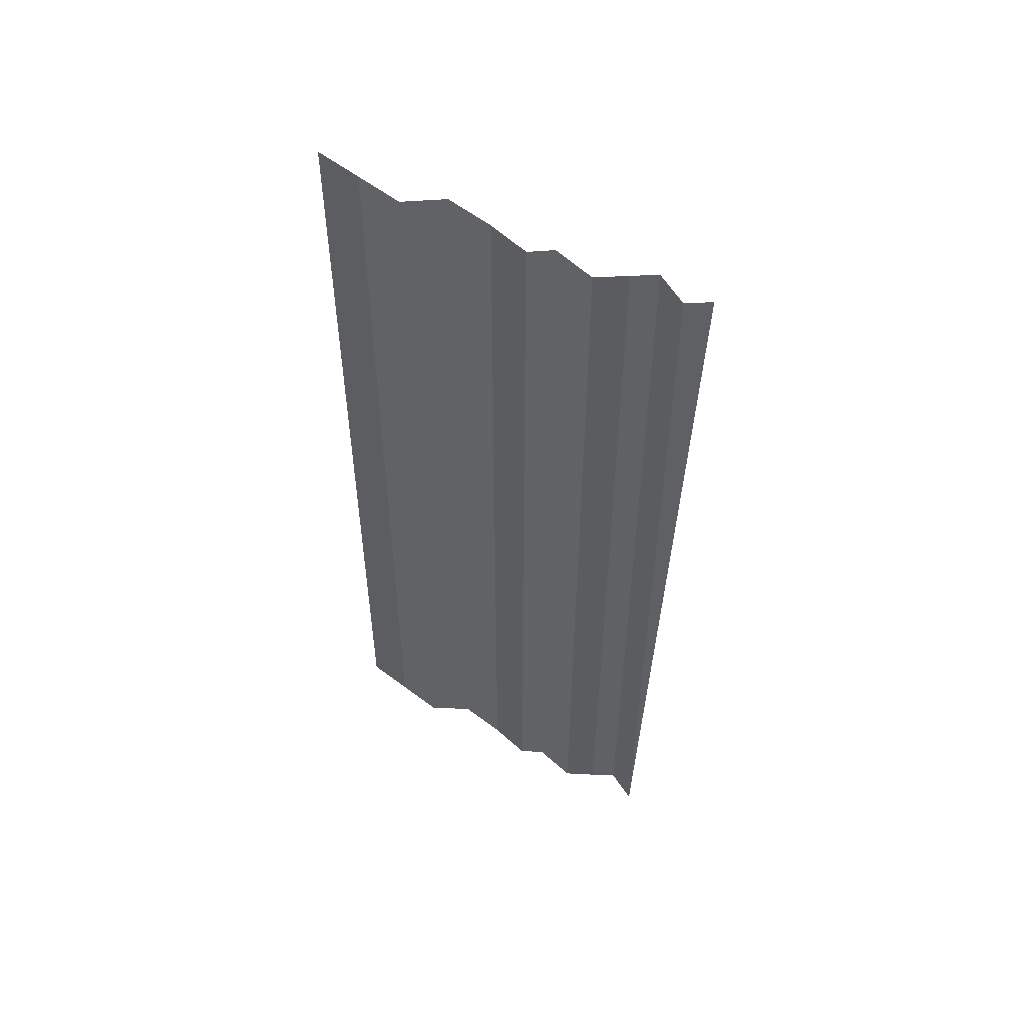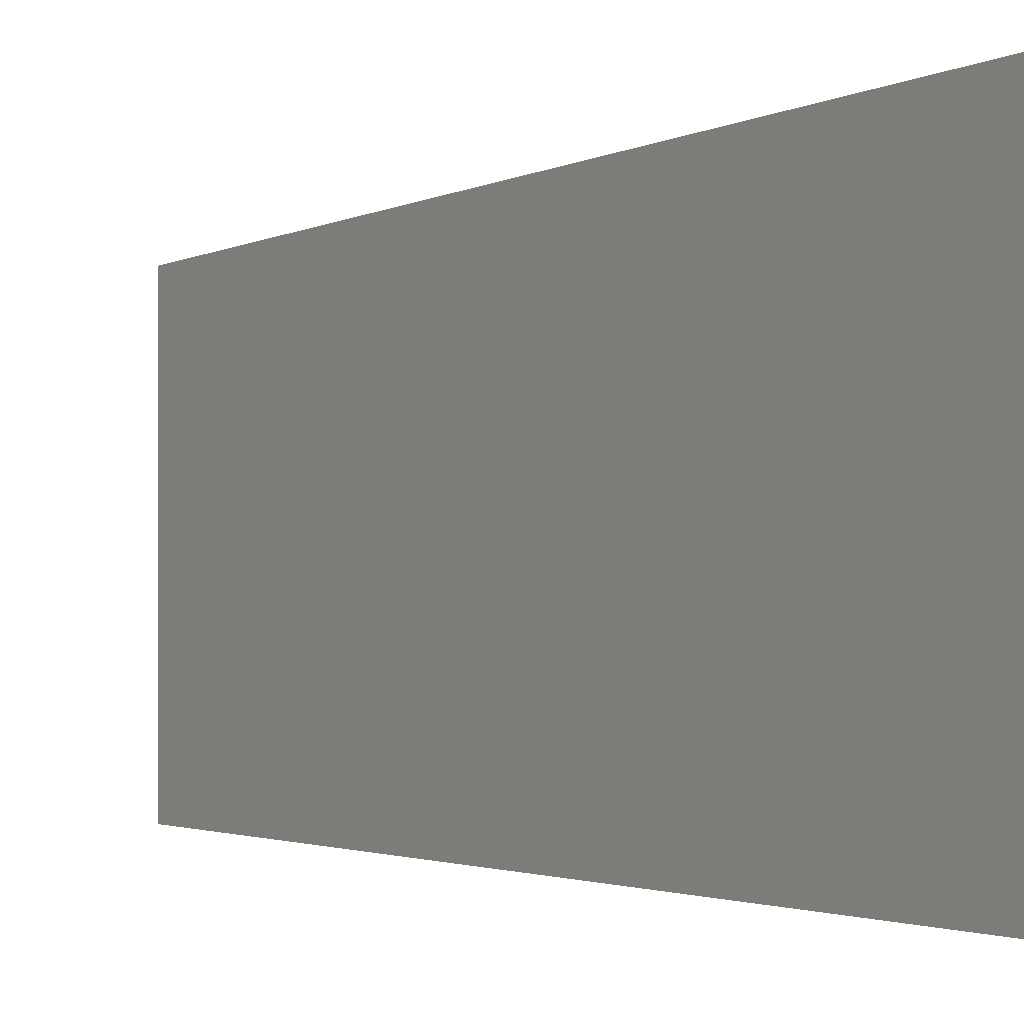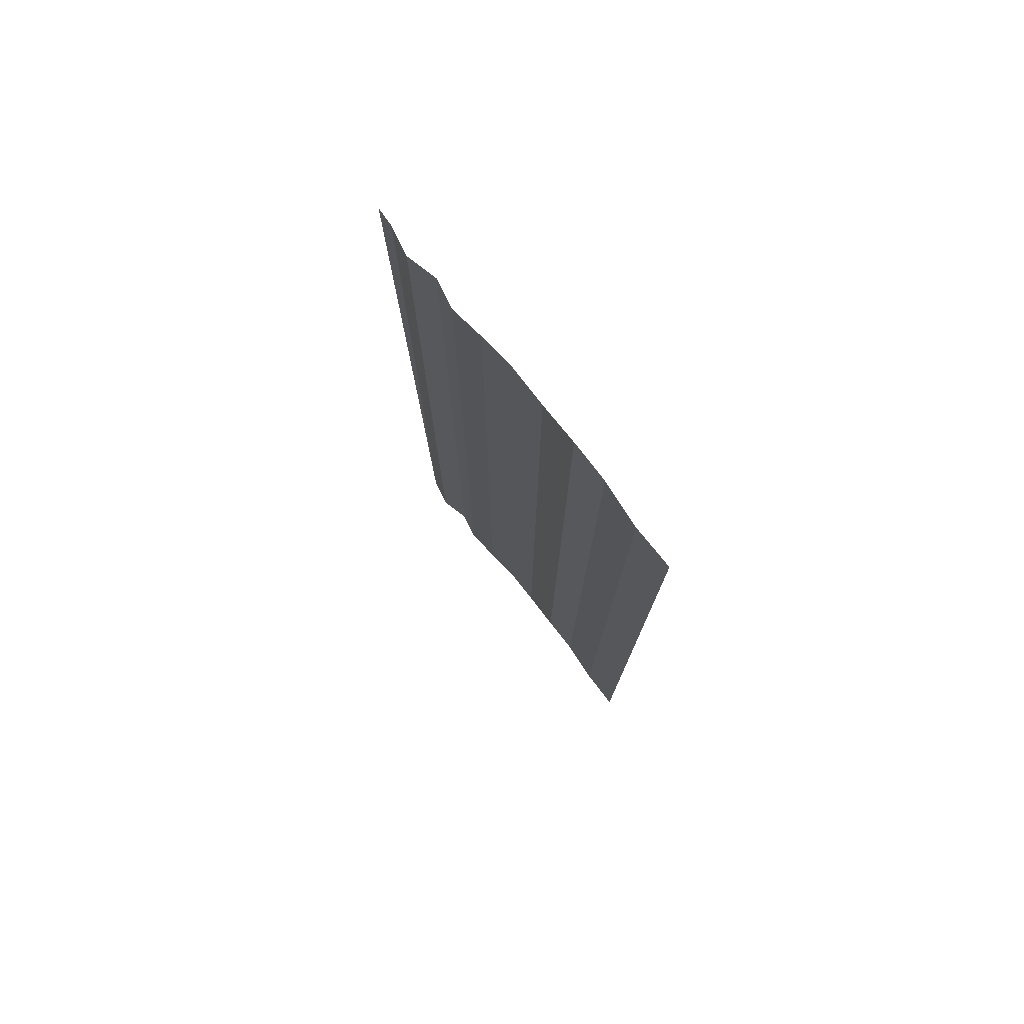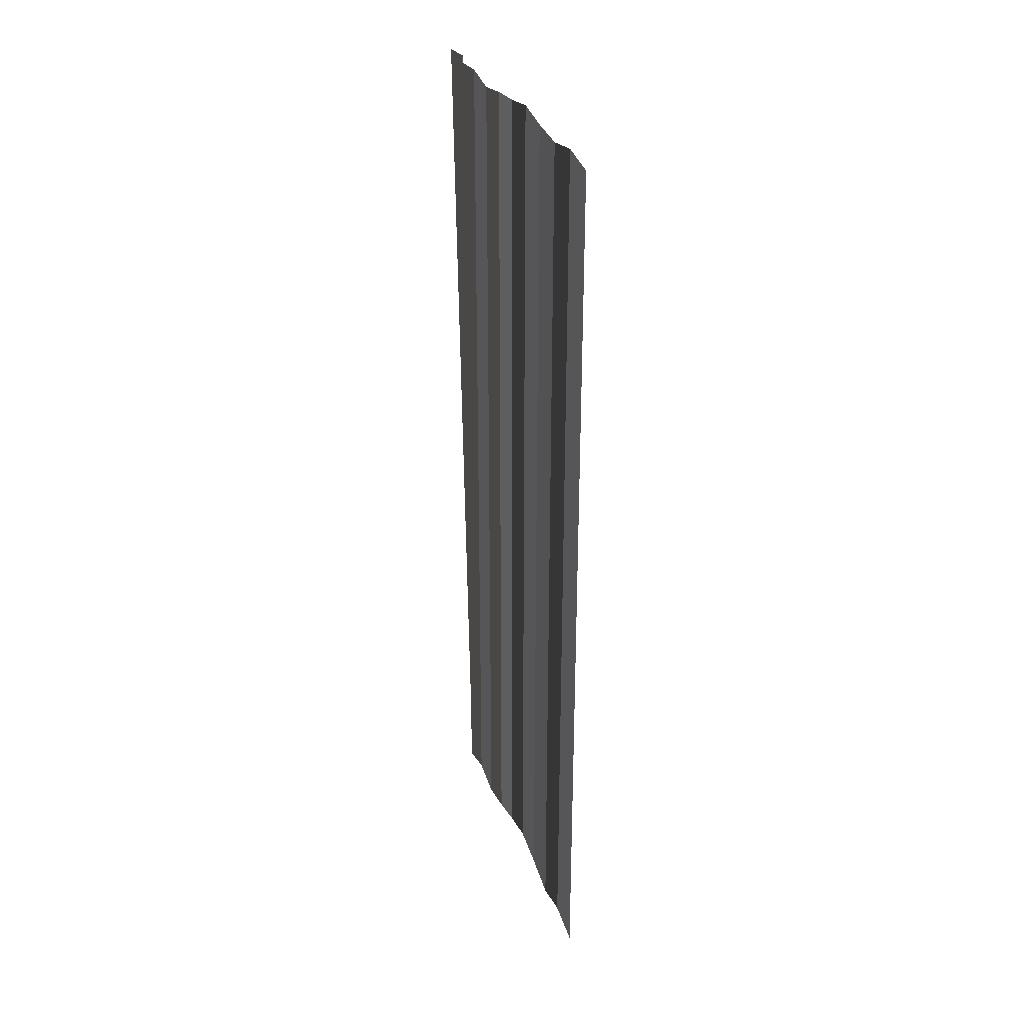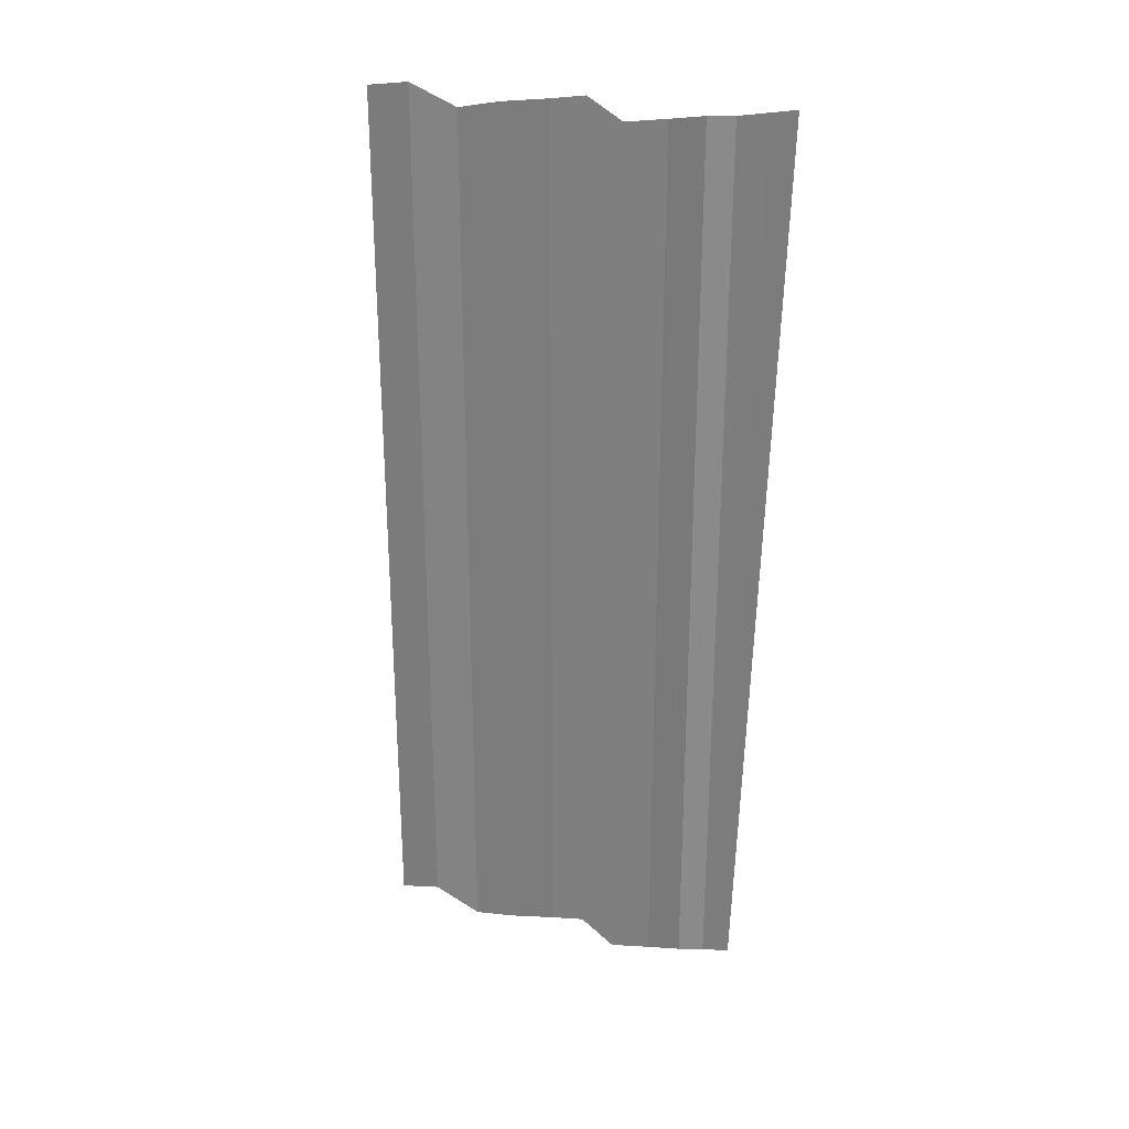
<metadata>
{"format":"obj","ext":"obj","renderer":"f3d","projection":"perspective","resolution":1024,"background":"white","views":[{"elev":51.6,"azim":-61.0,"up":"+Y"},{"elev":-1.3,"azim":147.2,"up":"+Z"},{"elev":76.5,"azim":141.5,"up":"+Y"},{"elev":29.6,"azim":160.6,"up":"+Y"},{"elev":26.3,"azim":-70.8,"up":"+Y"}]}
</metadata>
<code>
o 7320
v 2229 1855 11.93
v 2229 1855 11.93
v 2229 1855 11.93
v 2229 1855 11.93
v 2229 1855 11.93
v 2229 1855 11.93
v 2229 1855 11.93
v 2229 1855 11.93
v 2229 1855 11.93
v 2229 1855 11.93
v 2229 1855 11.93
v 2229 1855 11.93
v 2229 1855 11.93
v 2229 1855 11.93
v 2229 1855 11.93
v 2229 1855 11.93
v 2229 1855 11.93
v 2229 1855 11.93
v 2229 1855 11.93
v 2229 1855 11.93
v 2229 1855 11.93
v 2229 1855 11.93
v 2229 1855 11.94
v 2229 1855 11.93
v 2229 1855 11.94
v 2229 1855 11.93
v 2229 1855 11.93
v 2229 1855 11.94
v 2229 1855 11.93
v 2229 1855 11.94
v 2229 1855 11.94
v 2229 1855 11.94
v 2229 1855 11.94
v 2229 1855 11.94
v 2229 1855 11.94
v 2229 1855 11.94
v 2229 1855 11.94
v 2229 1855 11.94
v 2229 1855 11.94
v 2229 1855 11.94
v 2229 1855 11.94
v 2229 1855 11.94
v 2229 1855 11.94
v 2229 1855 11.94
v 2229 1855 11.94
v 2229 1855 11.94
v 2229 1855 11.94
v 2229 1855 11.94
v 2229 1855 11.94
v 2229 1855 11.94
v 2229 1855 11.94
v 2229 1855 11.94
v 2229 1855 11.94
v 2229 1855 11.94
v 2229 1855 11.94
v 2229 1855 11.94
v 2229 1855 11.94
v 2229 1855 11.94
v 2229 1855 11.94
v 2229 1855 11.94
v 2229 1855 11.94
v 2229 1855 11.94
v 2229 1855 11.94
v 2229 1855 11.94
v 2229 1855 11.94
v 2229 1855 11.94
v 2229 1855 11.94
v 2229 1855 11.94
v 2229 1855 11.94
v 2229 1855 11.94
v 2229 1855 11.94
v 2229 1855 11.94
v 2229 1855 11.94
v 2229 1855 11.94
v 2229 1855 11.94
v 2229 1855 11.94
v 2229 1855 11.94
v 2229 1855 11.94
v 2229 1855 11.94
v 2229 1855 11.94
v 2229 1855 11.94
v 2229 1855 11.94
v 2229 1855 11.94
v 2229 1855 11.94
v 2229 1855 11.94
v 2229 1855 11.94
v 2229 1855 11.94
v 2229 1855 11.94
v 2229 1855 11.94
v 2229 1855 11.94
v 2229 1855 11.94
v 2229 1855 11.94
v 2229 1855 11.94
v 2229 1855 11.94
v 2229 1855 11.94
v 2229 1855 11.94
v 2229 1855 11.94
v 2229 1855 11.94
v 2229 1855 11.94
v 2229 1855 11.94
v 2229 1855 11.94
f 1 2 3
f 3 4 5
f 6 7 8
f 8 9 10
f 11 12 13
f 13 14 15
f 16 17 18
f 18 19 20
f 21 22 23
f 23 24 25
f 26 27 28
f 28 29 30
f 31 32 33
f 33 34 35
f 36 37 38
f 38 39 40
f 41 42 43
f 43 44 45
f 46 47 48
f 48 49 50
f 51 52 53
f 53 54 55
f 56 57 58
f 58 59 60
f 61 62 63
f 63 64 65
f 66 67 68
f 68 69 70
f 71 72 73
f 74 72 73
f 75 76 73
f 74 77 78
f 78 79 80
f 81 72 82
f 81 83 84
f 84 85 86
f 87 88 89
f 89 90 91
f 92 93 94
f 94 95 96
f 97 98 99
f 100 101 99

</code>
